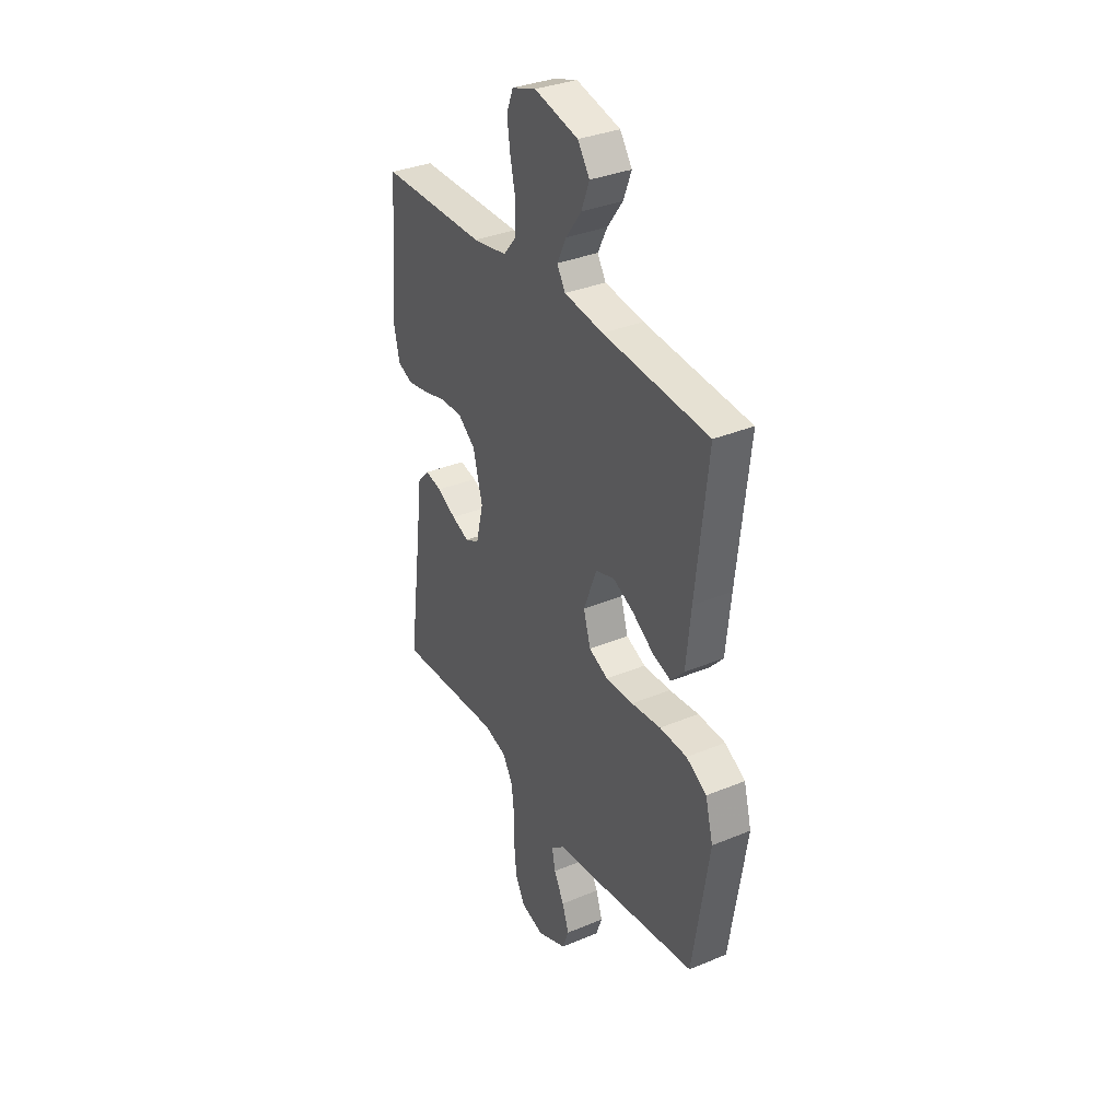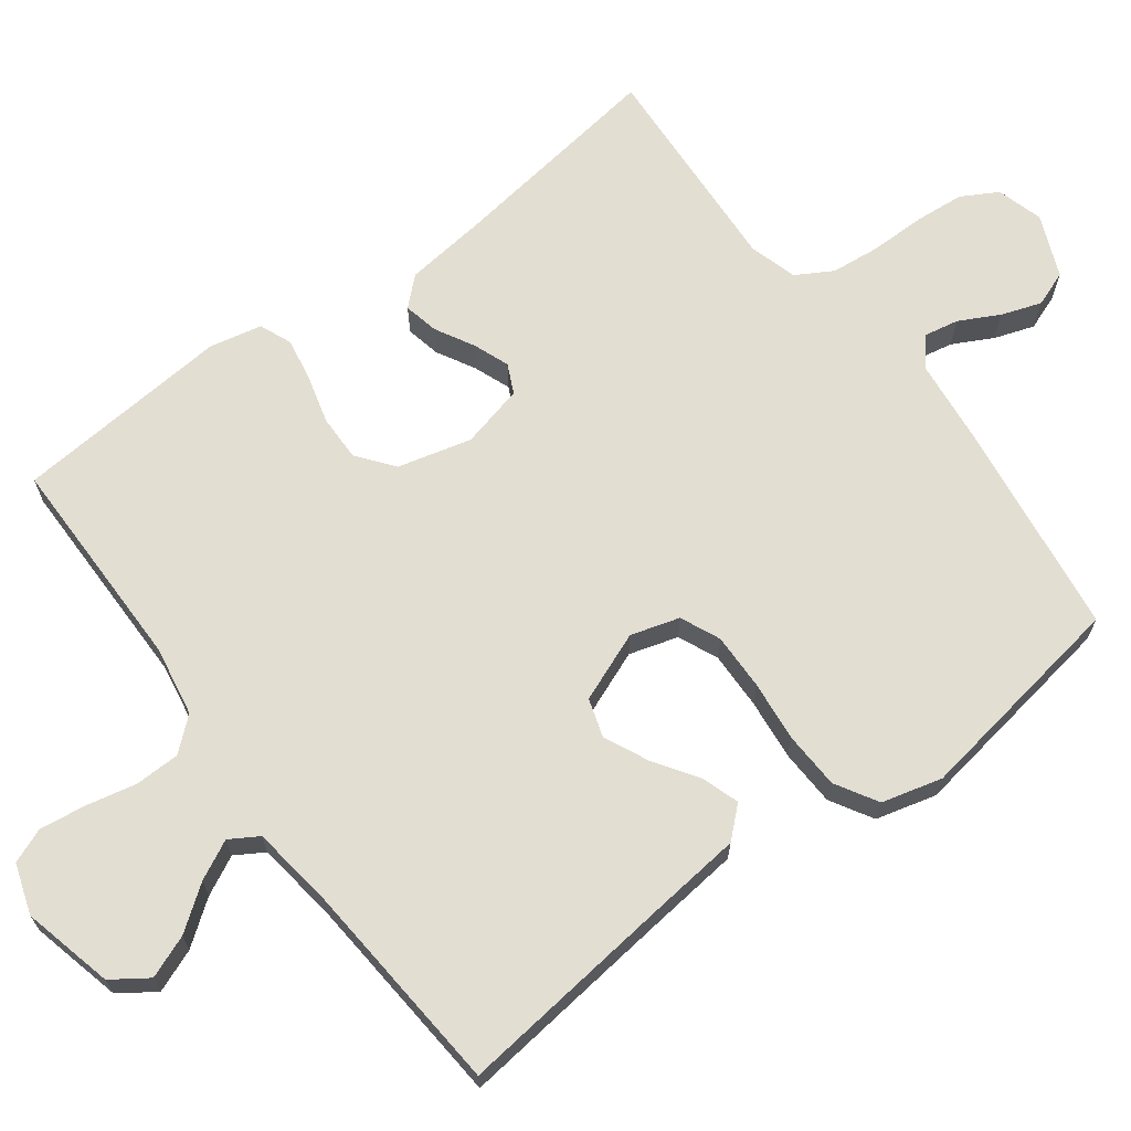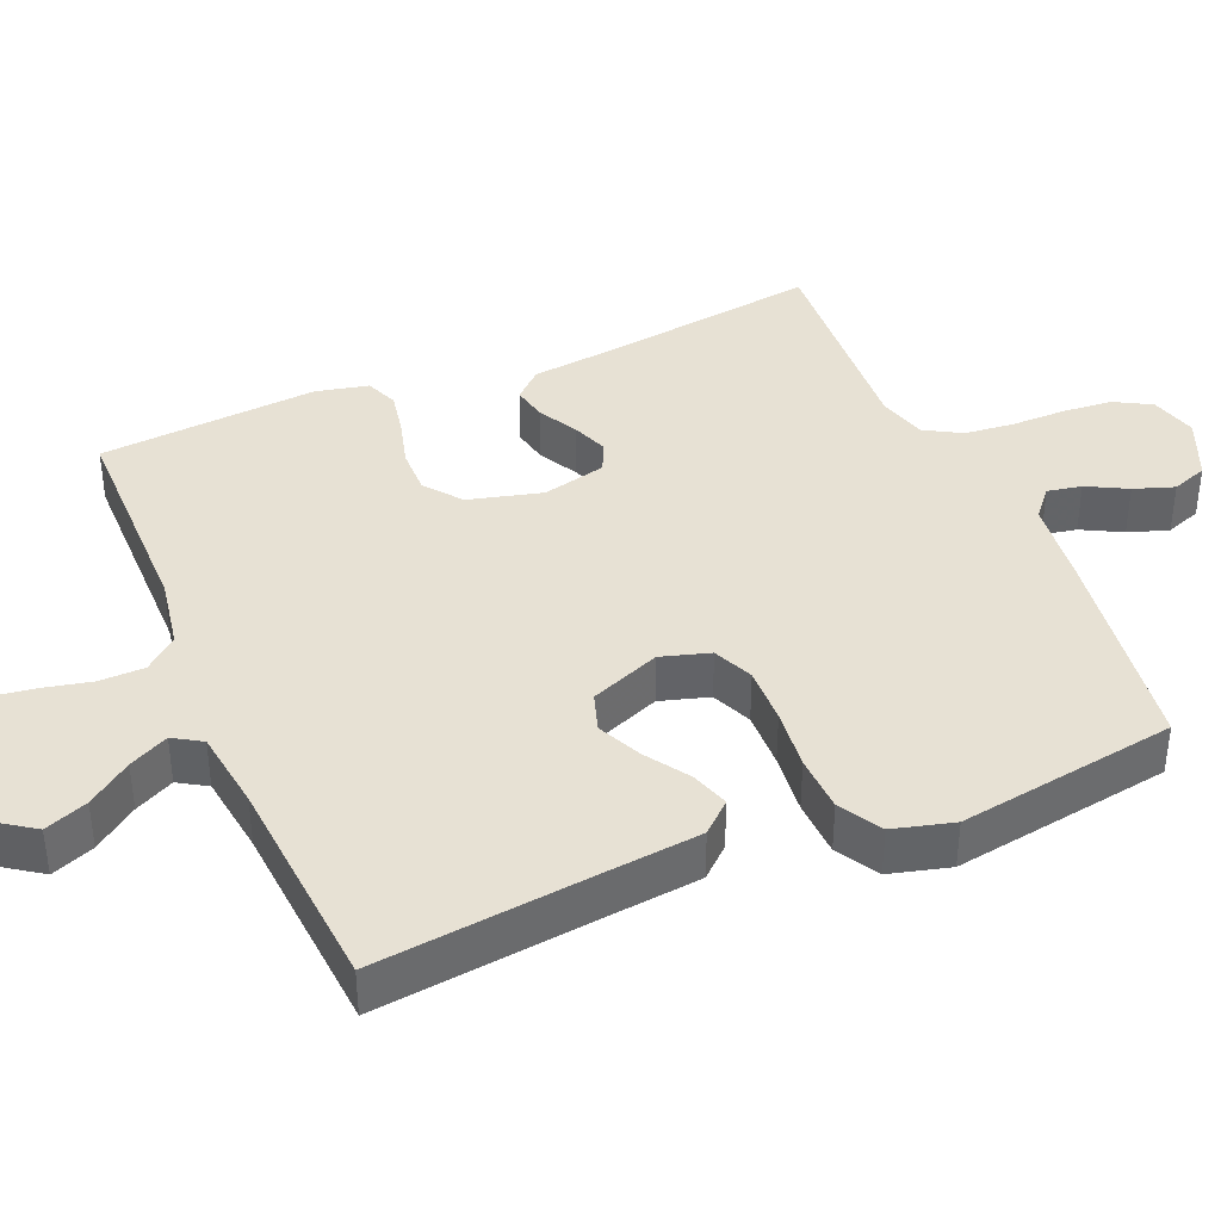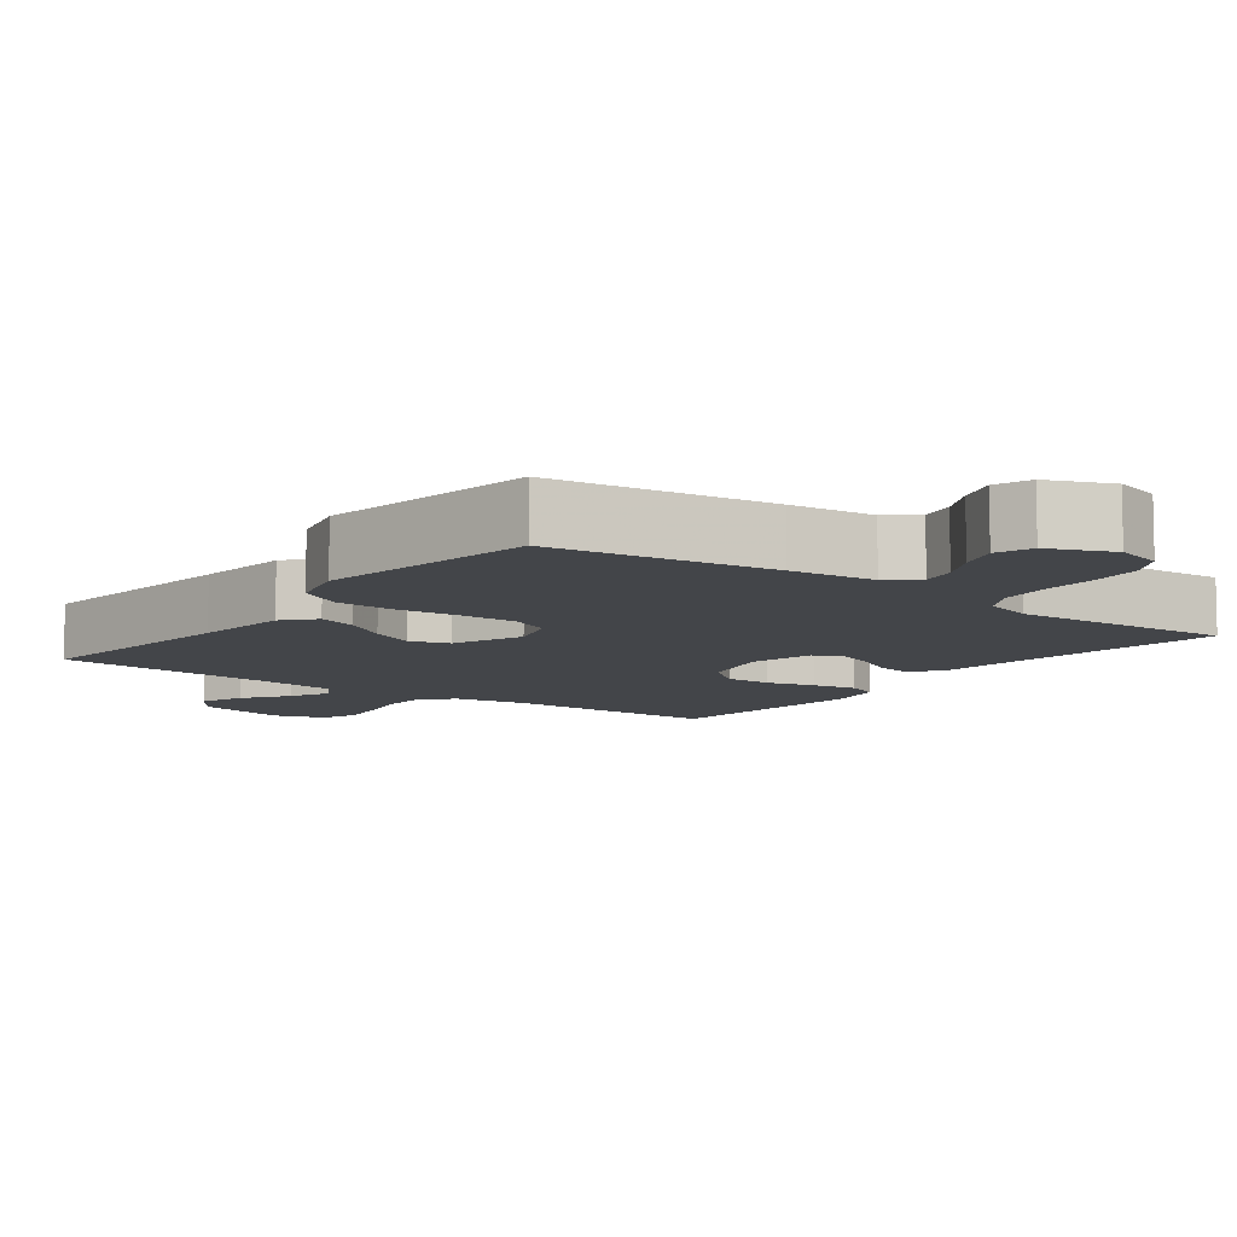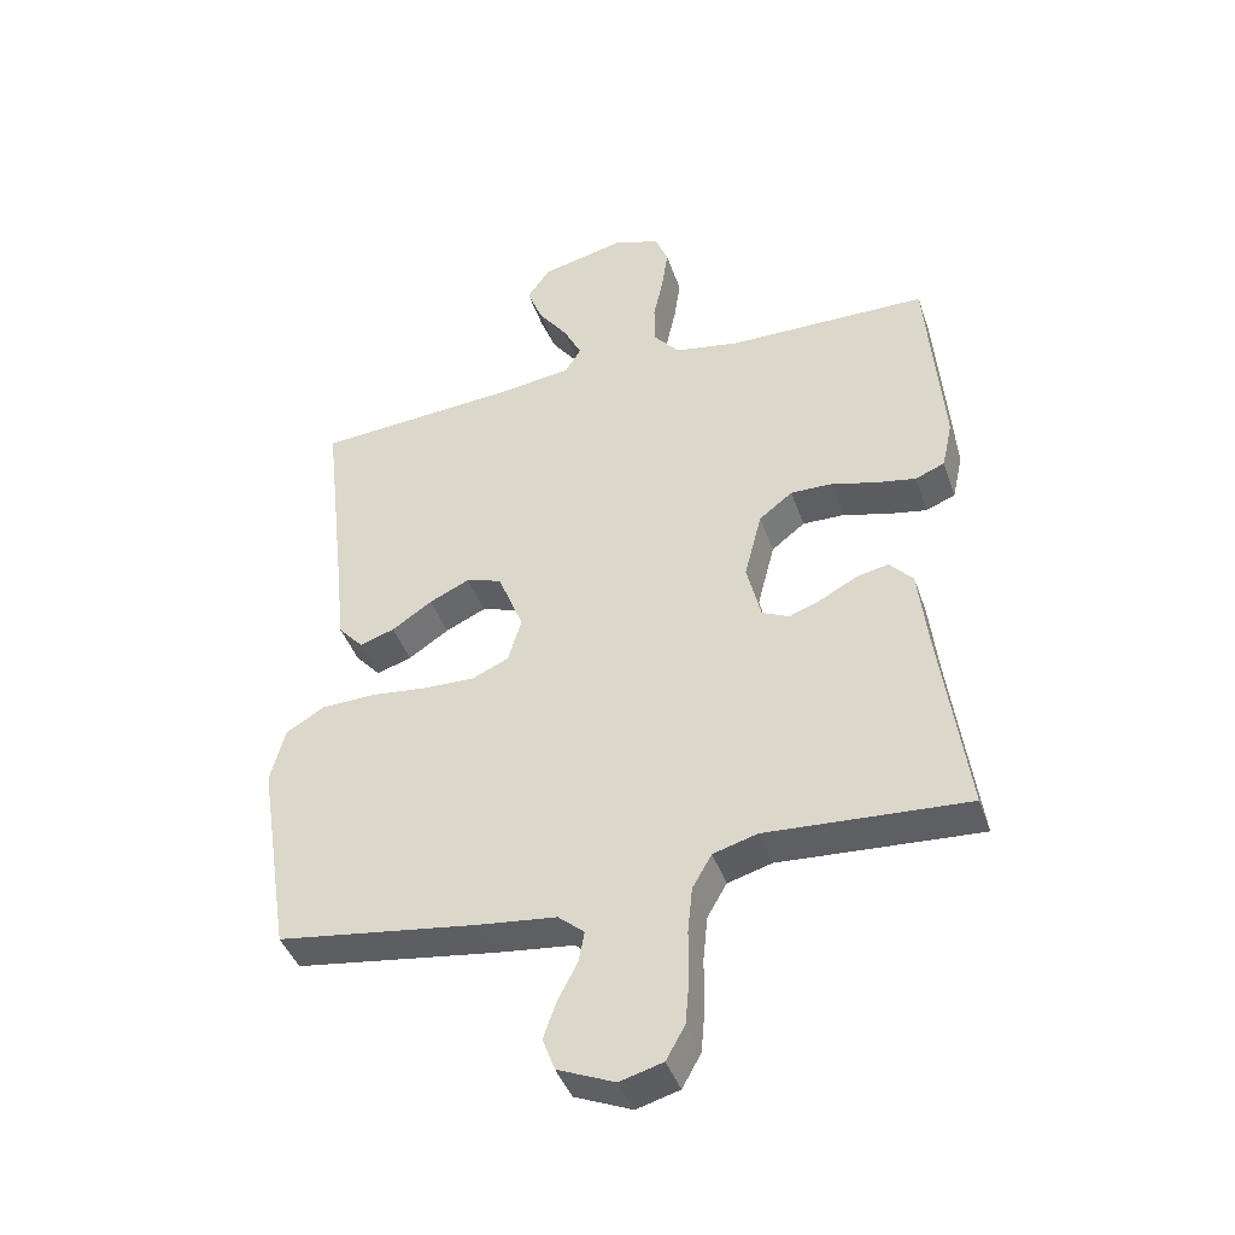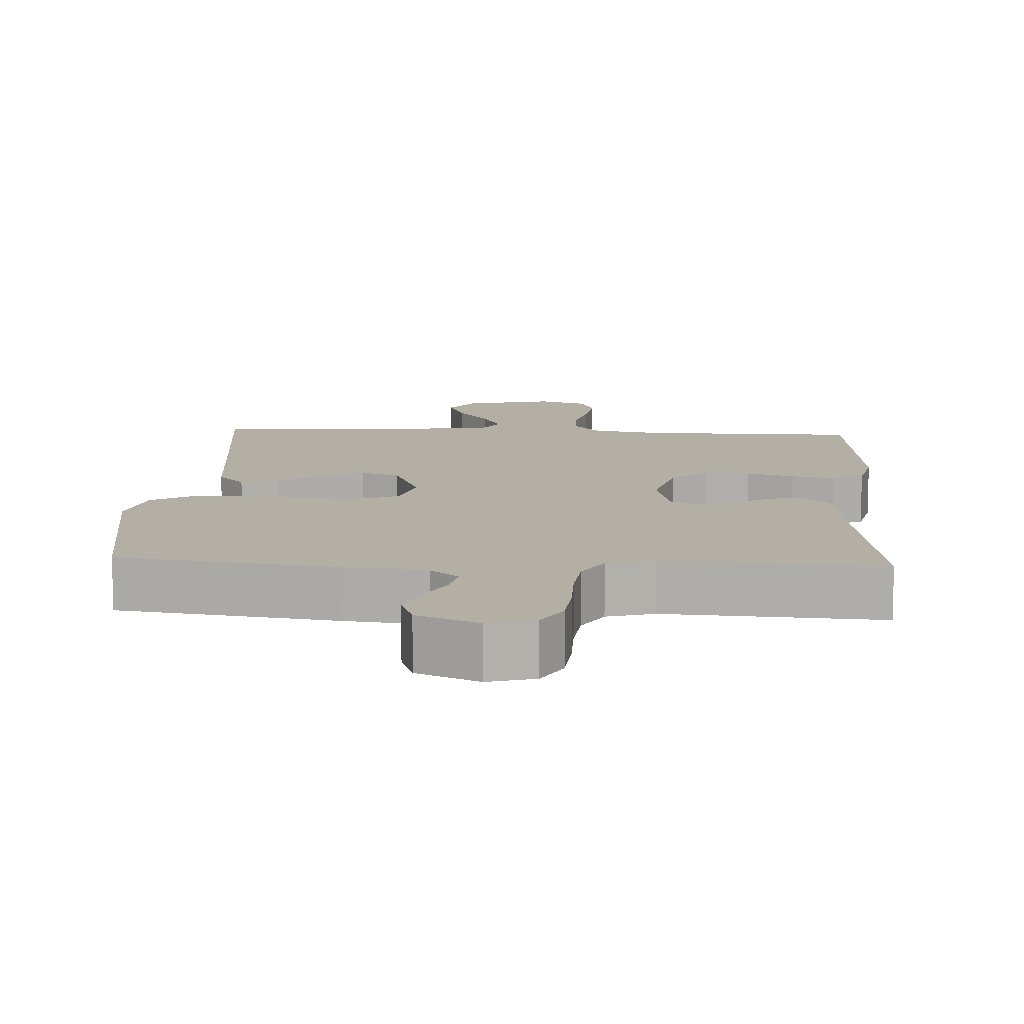
<metadata>
{"format":"obj","ext":"obj","renderer":"f3d","projection":"perspective","resolution":1024,"background":"white","views":[{"elev":34.1,"azim":60.6,"up":"+Z"},{"elev":67.5,"azim":53.1,"up":"+Y"},{"elev":39.4,"azim":67.1,"up":"+Y"},{"elev":-8.9,"azim":143.0,"up":"+Y"},{"elev":-42.1,"azim":-161.6,"up":"+Z"},{"elev":11.3,"azim":-176.9,"up":"+Y"}]}
</metadata>
<code>
v 0.5 0.07 0.5
v 0.466 0.07 0.2
v 0.452 0.07 0.069
v 0.415 0.07 0.028
v 0.363 0.07 0.045
v 0.303 0.07 0.085
v 0.243 0.07 0.113
v 0.19 0.07 0.096
v 0.152 0.07 0
v 0.172 0.07 -0.067
v 0.227 0.07 -0.091
v 0.305 0.07 -0.089
v 0.389 0.07 -0.08
v 0.467 0.07 -0.083
v 0.525 0.07 -0.117
v 0.547 0.07 -0.2
v 0.5 0.07 -0.5
v 0.2 0.07 -0.542
v 0.085 0.07 -0.555
v 0.046 0.07 -0.588
v 0.055 0.07 -0.635
v 0.084 0.07 -0.69
v 0.103 0.07 -0.745
v 0.085 0.07 -0.794
v 0 0.07 -0.83
v -0.064 0.07 -0.812
v -0.092 0.07 -0.762
v -0.098 0.07 -0.694
v -0.098 0.07 -0.619
v -0.105 0.07 -0.551
v -0.134 0.07 -0.501
v -0.2 0.07 -0.482
v -0.5 0.07 -0.5
v -0.459 0.07 -0.2
v -0.446 0.07 -0.086
v -0.411 0.07 -0.048
v -0.363 0.07 -0.058
v -0.31 0.07 -0.087
v -0.26 0.07 -0.106
v -0.22 0.07 -0.087
v -0.199 0.07 0
v -0.225 0.07 0.101
v -0.275 0.07 0.14
v -0.338 0.07 0.139
v -0.404 0.07 0.121
v -0.464 0.07 0.11
v -0.508 0.07 0.128
v -0.524 0.07 0.2
v -0.5 0.07 0.5
v -0.2 0.07 0.502
v -0.103 0.07 0.519
v -0.065 0.07 0.564
v -0.064 0.07 0.626
v -0.079 0.07 0.694
v -0.088 0.07 0.758
v -0.069 0.07 0.806
v 0 0.07 0.829
v 0.125 0.07 0.799
v 0.159 0.07 0.75
v 0.136 0.07 0.691
v 0.092 0.07 0.631
v 0.065 0.07 0.577
v 0.089 0.07 0.538
v 0.2 0.07 0.523
v 0.5 0 0.5
v 0.466 0 0.2
v 0.452 0 0.069
v 0.415 0 0.028
v 0.363 0 0.045
v 0.303 0 0.085
v 0.243 0 0.113
v 0.19 0 0.096
v 0.152 0 0
v 0.172 0 -0.067
v 0.227 0 -0.091
v 0.305 0 -0.089
v 0.389 0 -0.08
v 0.467 0 -0.083
v 0.525 0 -0.117
v 0.547 0 -0.2
v 0.5 0 -0.5
v 0.2 0 -0.542
v 0.085 0 -0.555
v 0.046 0 -0.588
v 0.055 0 -0.635
v 0.084 0 -0.69
v 0.103 0 -0.745
v 0.085 0 -0.794
v 0 0 -0.83
v -0.064 0 -0.812
v -0.092 0 -0.762
v -0.098 0 -0.694
v -0.098 0 -0.619
v -0.105 0 -0.551
v -0.134 0 -0.501
v -0.2 0 -0.482
v -0.5 0 -0.5
v -0.459 0 -0.2
v -0.446 0 -0.086
v -0.411 0 -0.048
v -0.363 0 -0.058
v -0.31 0 -0.087
v -0.26 0 -0.106
v -0.22 0 -0.087
v -0.199 0 0
v -0.225 0 0.101
v -0.275 0 0.14
v -0.338 0 0.139
v -0.404 0 0.121
v -0.464 0 0.11
v -0.508 0 0.128
v -0.524 0 0.2
v -0.5 0 0.5
v -0.2 0 0.502
v -0.103 0 0.519
v -0.065 0 0.564
v -0.064 0 0.626
v -0.079 0 0.694
v -0.088 0 0.758
v -0.069 0 0.806
v 0 0 0.829
v 0.125 0 0.799
v 0.159 0 0.75
v 0.136 0 0.691
v 0.092 0 0.631
v 0.065 0 0.577
v 0.089 0 0.538
v 0.2 0 0.523
f 59 60 61
f 58 59 61
f 57 58 61
f 56 57 61
f 55 56 61
f 54 55 61
f 53 54 61
f 52 53 61 62
f 51 52 62 63
f 48 49 50
f 47 48 50
f 46 47 50
f 45 46 50
f 44 45 50
f 51 63 64
f 50 51 64
f 44 50 64
f 43 44 64
f 36 37 38
f 35 36 38
f 34 35 38
f 34 38 39
f 33 34 39
f 32 33 39
f 31 32 39 40
f 27 28 29
f 26 27 29
f 25 26 29
f 24 25 29
f 23 24 29
f 22 23 29
f 21 22 29
f 20 21 29 30
f 31 40 41
f 30 31 41
f 20 30 41
f 19 20 41
f 17 18 19
f 16 17 19
f 15 16 19
f 14 15 19
f 13 14 19
f 12 13 19
f 4 5 6
f 3 4 6
f 2 3 6
f 2 6 7
f 2 7 8
f 1 2 8
f 64 1 8
f 43 64 8
f 42 43 8
f 11 12 19
f 19 41 42
f 11 19 42
f 10 11 42
f 42 8 9
f 9 10 42
f 125 124 123
f 125 123 122
f 125 122 121
f 125 121 120
f 125 120 119
f 125 119 118
f 125 118 117
f 126 125 117 116
f 127 126 116 115
f 114 113 112
f 114 112 111
f 114 111 110
f 114 110 109
f 114 109 108
f 128 127 115
f 128 115 114
f 128 114 108
f 128 108 107
f 102 101 100
f 102 100 99
f 102 99 98
f 103 102 98
f 103 98 97
f 103 97 96
f 104 103 96 95
f 93 92 91
f 93 91 90
f 93 90 89
f 93 89 88
f 93 88 87
f 93 87 86
f 93 86 85
f 94 93 85 84
f 105 104 95
f 105 95 94
f 105 94 84
f 105 84 83
f 83 82 81
f 83 81 80
f 83 80 79
f 83 79 78
f 83 78 77
f 83 77 76
f 70 69 68
f 70 68 67
f 70 67 66
f 71 70 66
f 72 71 66
f 72 66 65
f 72 65 128
f 72 128 107
f 72 107 106
f 83 76 75
f 106 105 83
f 106 83 75
f 106 75 74
f 73 72 106
f 106 74 73
f 1 65 66 2
f 2 66 67 3
f 3 67 68 4
f 4 68 69 5
f 5 69 70 6
f 6 70 71 7
f 7 71 72 8
f 8 72 73 9
f 9 73 74 10
f 10 74 75 11
f 11 75 76 12
f 12 76 77 13
f 13 77 78 14
f 14 78 79 15
f 15 79 80 16
f 16 80 81 17
f 17 81 82 18
f 18 82 83 19
f 19 83 84 20
f 20 84 85 21
f 21 85 86 22
f 22 86 87 23
f 23 87 88 24
f 24 88 89 25
f 25 89 90 26
f 26 90 91 27
f 27 91 92 28
f 28 92 93 29
f 29 93 94 30
f 30 94 95 31
f 31 95 96 32
f 32 96 97 33
f 33 97 98 34
f 34 98 99 35
f 35 99 100 36
f 36 100 101 37
f 37 101 102 38
f 38 102 103 39
f 39 103 104 40
f 40 104 105 41
f 41 105 106 42
f 42 106 107 43
f 43 107 108 44
f 44 108 109 45
f 45 109 110 46
f 46 110 111 47
f 47 111 112 48
f 48 112 113 49
f 49 113 114 50
f 50 114 115 51
f 51 115 116 52
f 52 116 117 53
f 53 117 118 54
f 54 118 119 55
f 55 119 120 56
f 56 120 121 57
f 57 121 122 58
f 58 122 123 59
f 59 123 124 60
f 60 124 125 61
f 61 125 126 62
f 62 126 127 63
f 63 127 128 64
f 64 128 65 1

</code>
